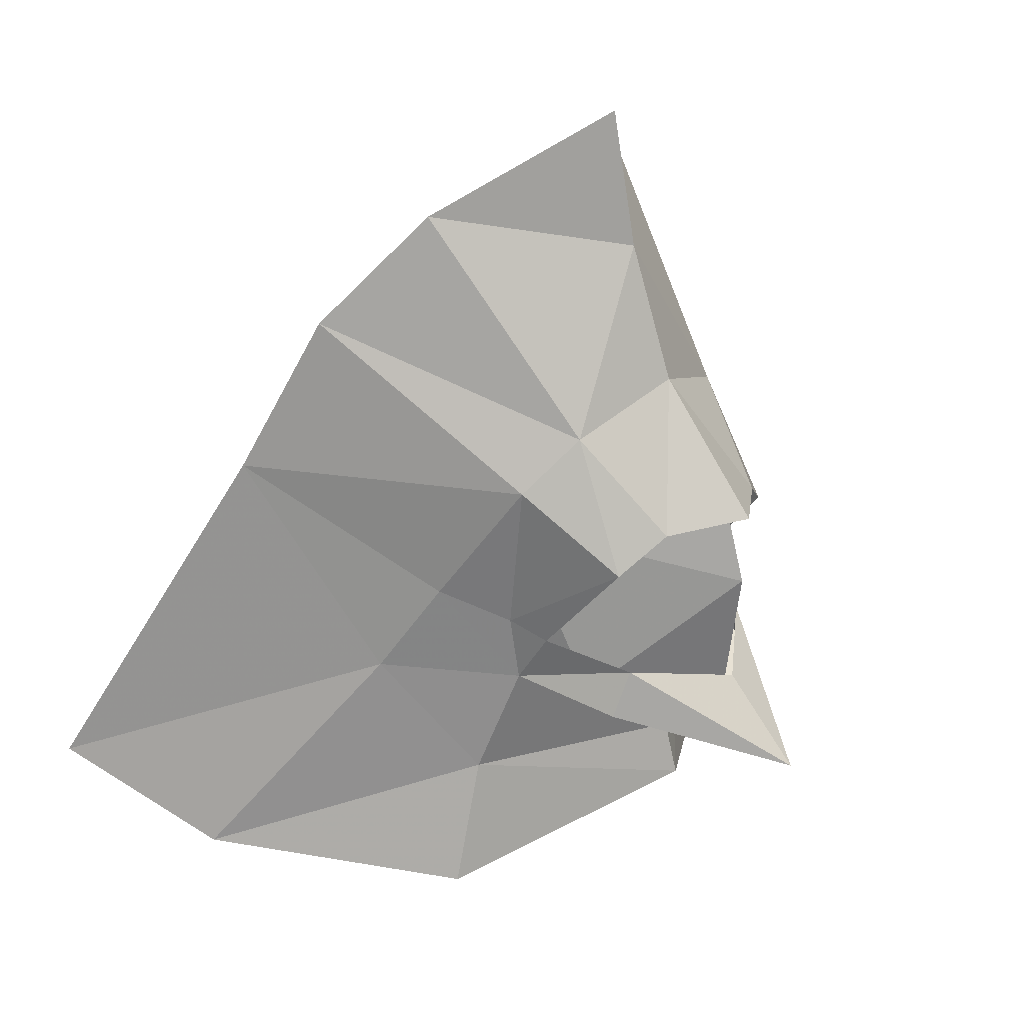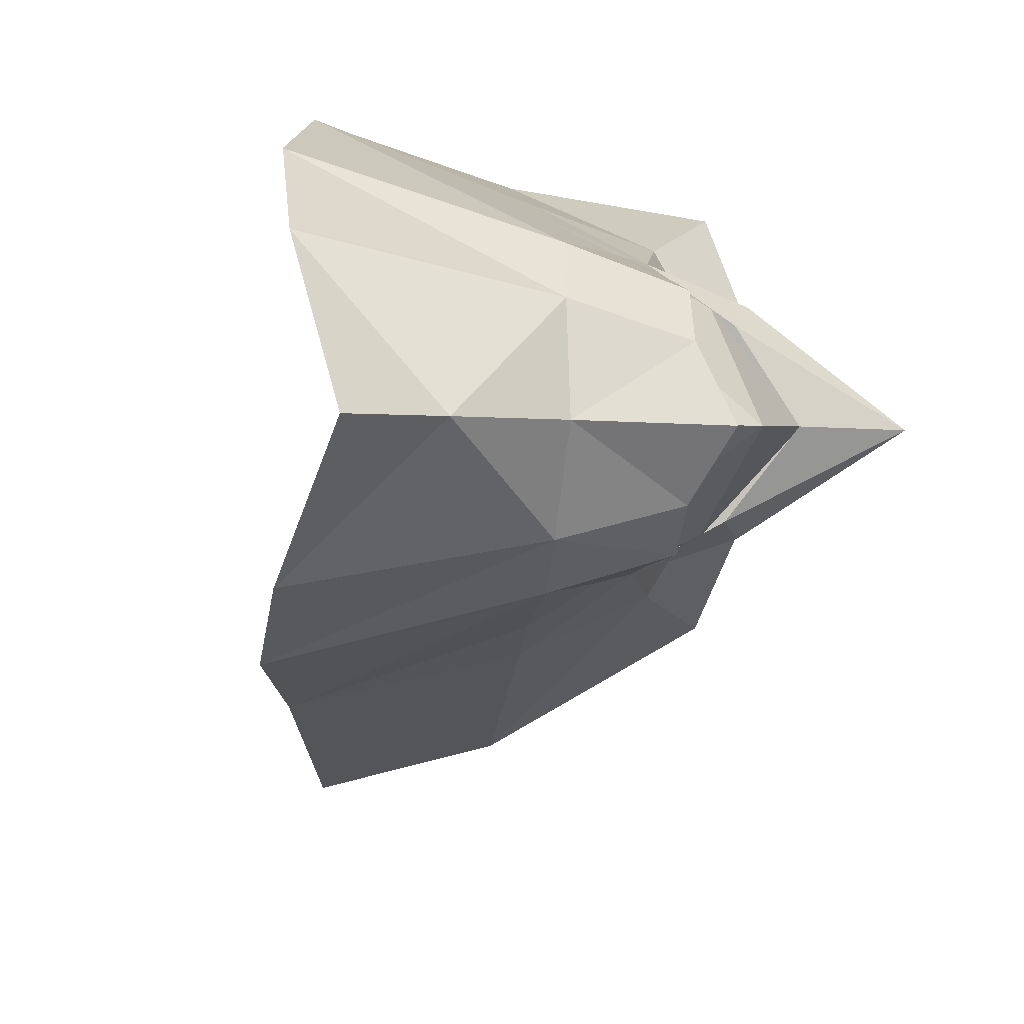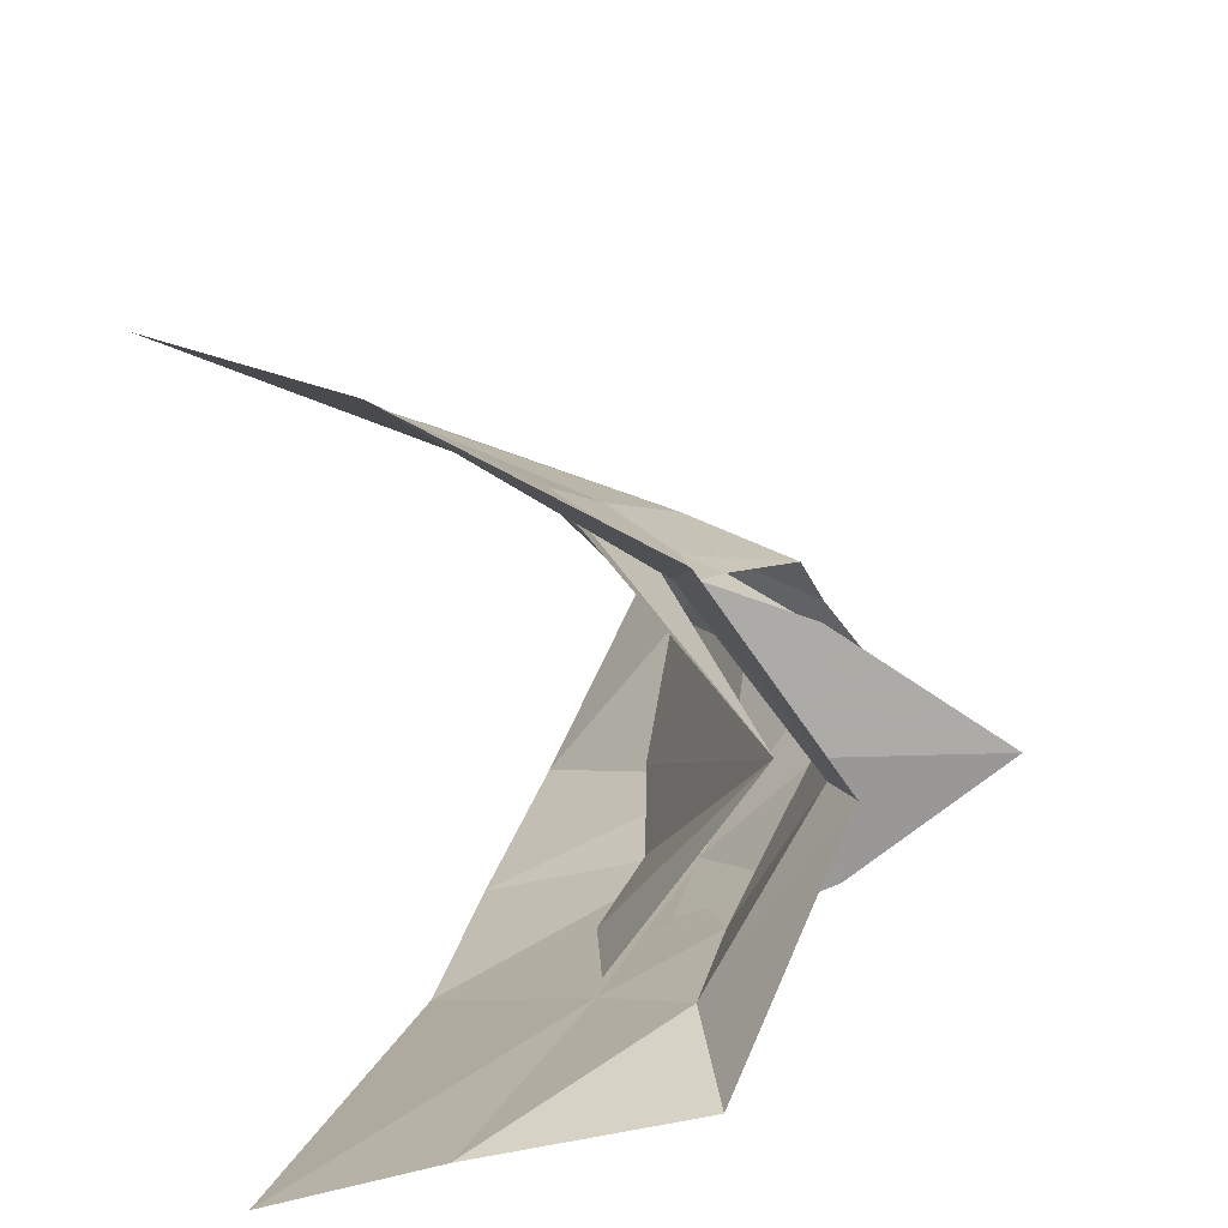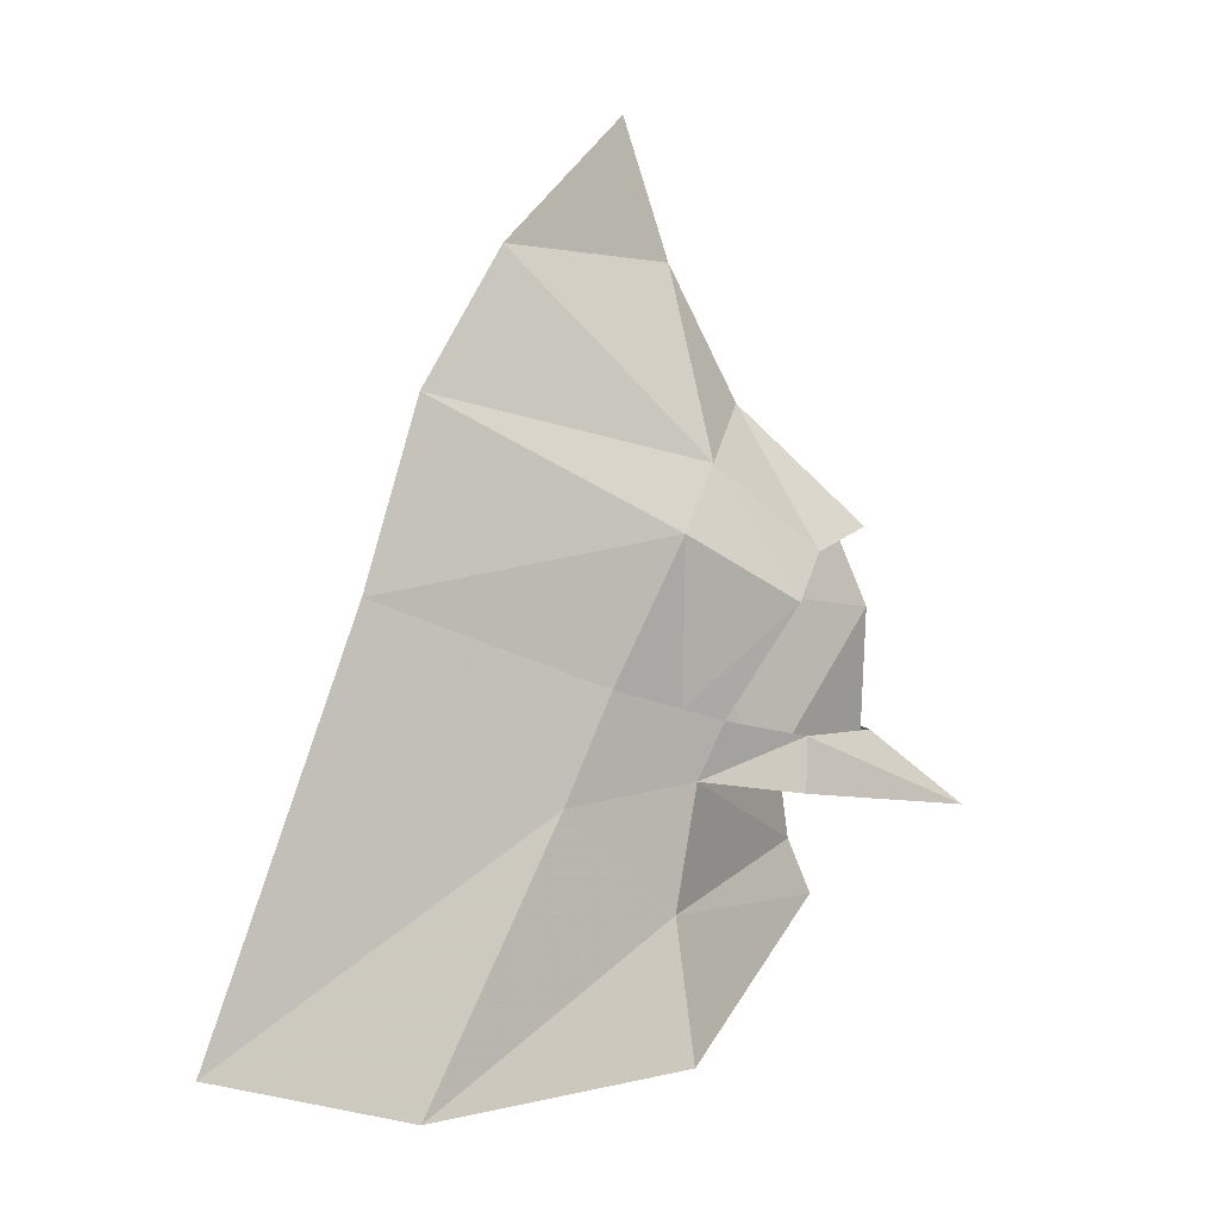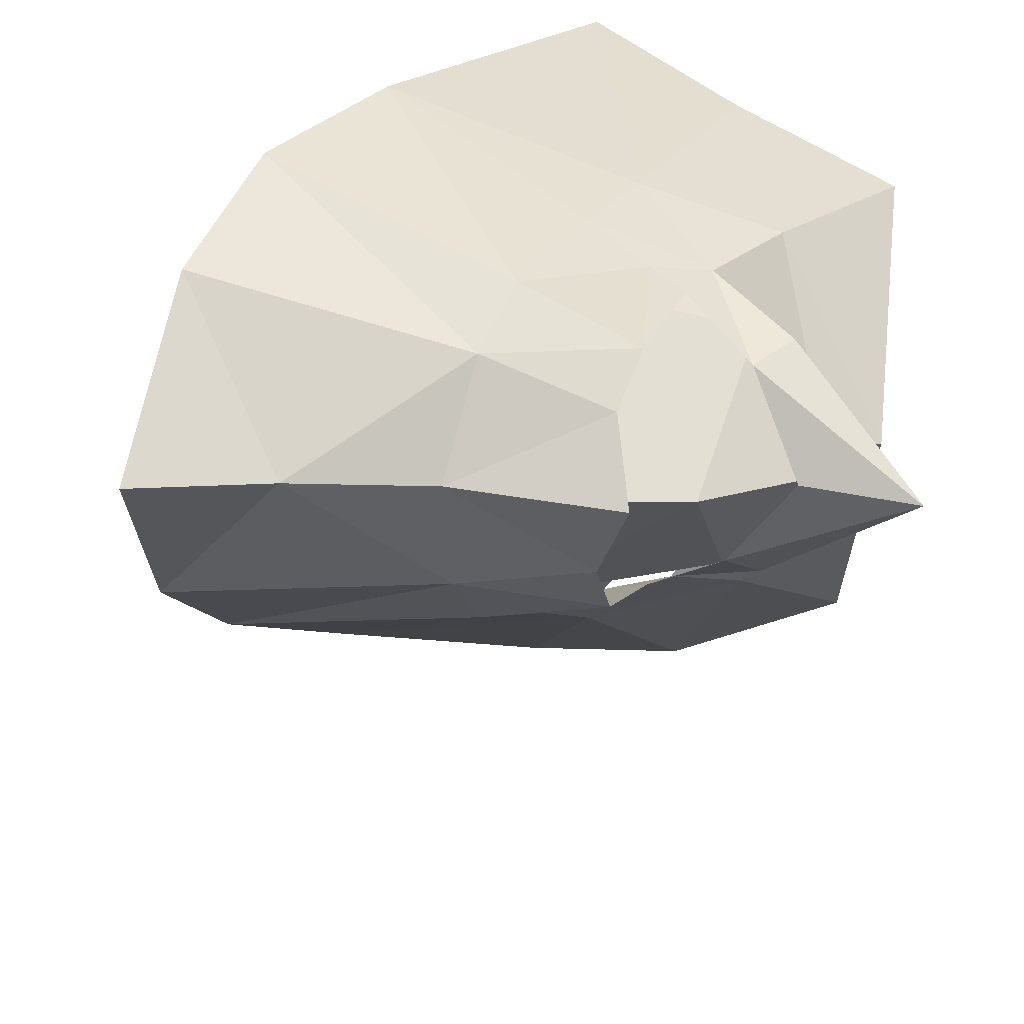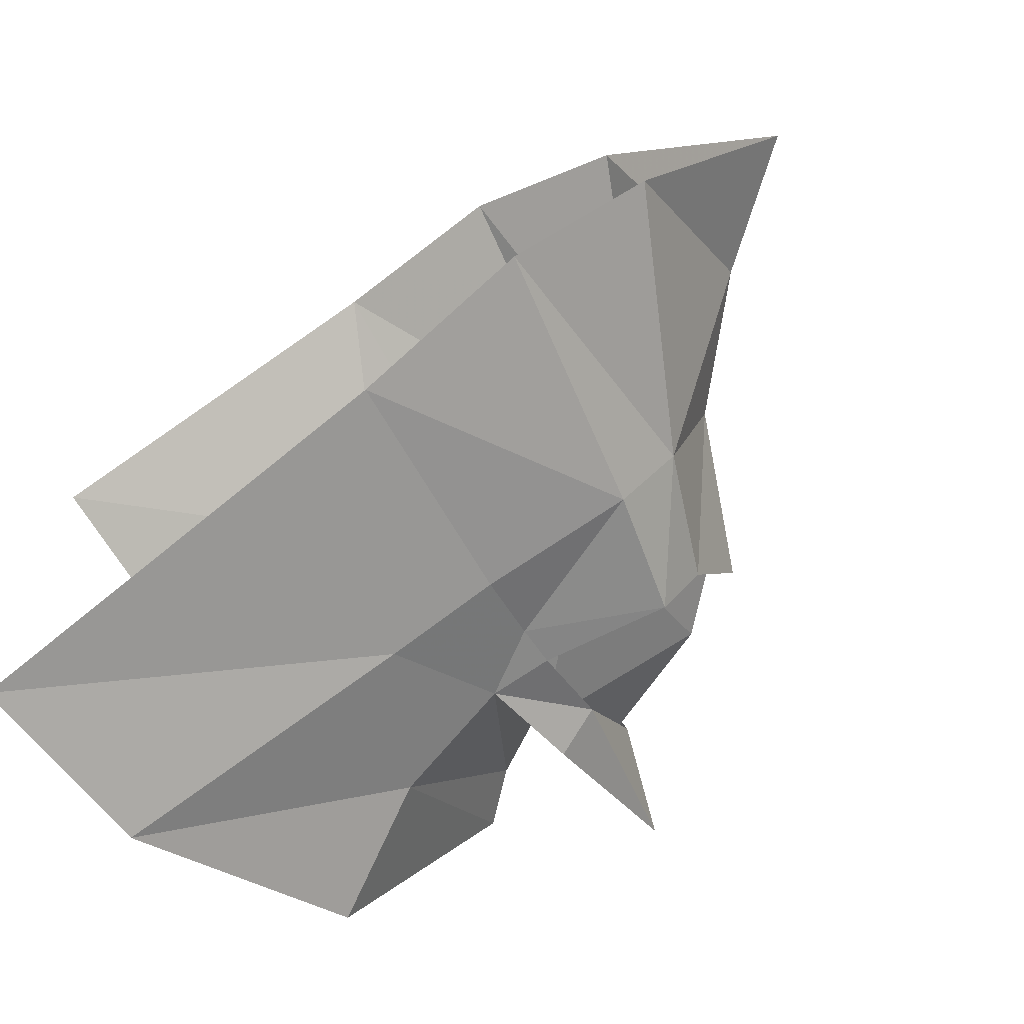
<metadata>
{"format":"obj","ext":"obj","renderer":"f3d","projection":"perspective","resolution":1024,"background":"white","views":[{"elev":36.2,"azim":40.9,"up":"+Z"},{"elev":8.7,"azim":20.7,"up":"+Y"},{"elev":-68.4,"azim":5.1,"up":"+Z"},{"elev":16.7,"azim":-0.4,"up":"+Z"},{"elev":24.4,"azim":53.2,"up":"+Y"},{"elev":-71.7,"azim":-35.6,"up":"+Y"}]}
</metadata>
<code>
g common_shoulder_44030
v 2.597 1.231 7.274
v 3.922 0.9241 4.575
v 3.39 -1.465 3.962
v 2.659 -4.017 -4.089
v 3.077 -3.089 -1.781
v 5.019 -0.0625 -4.099
v 5.19 -2.306 -2.317
v 8.491 0.01549 -3.413
v 4.84 0.0899 -2.759
v 6.625 0.1891 -1.887
v 5.221 -1.786 -1.334
v 5.448 -0.9593 2.095
v 6.52 0.4699 0.581
v 4.442 -2.308 -1.966
v 2.637 -2.628 1.929
v 5.528 0.7407 2.962
v 6.408 0.07817 -2.862
v 5.474 -0.1914 -5.232
v 2.065 -3.242 -0.2308
v 3.077 -3.089 -1.781
v 3.595 -2.762 -0.6934
v 3.004 -5.174 -6.661
v -1.885 -8.273 -6.225
v 0.5914 -4.989 -1.599
v 1.484 -3.946 0.3199
v 2.79 -3.056 -0.3562
v 3.595 -2.762 -0.6934
v 2.79 -3.056 -0.3562
v 5.026 -2.06 1.416
v 1.484 -3.946 0.3199
v -2.907 -5.531 2.555
v 2.834 -2.715 2.931
v -2.907 -5.531 2.555
v -5.606 -9.3 -4.864
v 4.84 0.0899 -2.759
v -0.4886 -1.93 8.182
v 1.72 1.549 10.07
v -1.924 -3.904 5.876
v 6.457 0.6498 2.163
v 2.79 -3.056 -0.3562
v -0.4886 4.501 7.316
v 3.39 3.104 3.347
v 2.445 3.534 -5.073
v 3.077 3.392 -2.653
v 5.19 2.512 -2.966
v 5.221 2.228 -1.875
v 5.448 2.195 1.67
v 2.637 3.776 1.067
v 4.442 2.593 -2.626
v 2.065 3.888 -1.19
v 3.077 3.392 -2.653
v 3.595 3.318 -1.512
v 2.79 4.08 -7.873
v -1.885 4.788 -7.617
v 0.5914 4.543 -2.78
v 2.79 3.679 -1.263
v 1.484 4.38 -0.7573
v 3.595 3.318 -1.512
v 5.026 3.11 0.72
v 2.79 3.679 -1.263
v 1.484 4.38 -0.7573
v 2.834 4.085 2.016
v -2.907 6.419 0.9901
v -2.907 6.419 0.9901
v -5.606 6.09 -6.57
v -1.924 5.899 4.557
v 2.79 3.679 -1.263
v 2.43 1.321 7.271
v 1.676 -1.578 5.584
v 4.167 0.1475 -2.517
v 0.7128 -4.688 -1.432
v 0.5767 -4.082 1.011
v 1.56 -2.993 3.492
v 1.676 3.424 4.831
v 2.43 1.321 7.271
v 4.167 0.1475 -2.517
v 0.5767 4.534 -0.1049
v 0.7128 4.288 -2.538
v 1.56 4.362 2.502
f 2 1 3
f 5 4 6
f 8 7 9
f 8 10 11
f 3 12 2
f 14 13 15
f 16 15 13
f 17 13 14
f 18 6 4
f 19 14 15
f 20 9 7
f 21 20 11
f 7 11 20
f 22 18 4
f 22 4 23
f 7 8 11
f 5 24 4
f 4 24 23
f 24 5 25
f 26 25 5
f 28 27 29
f 31 30 32
f 33 24 25
f 23 24 34
f 34 24 33
f 5 6 35
f 36 1 37
f 3 36 38
f 12 3 29
f 2 12 39
f 1 36 3
f 29 3 32
f 3 38 32
f 31 32 38
f 40 20 21
f 28 29 32
f 28 32 30
f 41 1 42
f 6 43 44
f 9 45 8
f 46 10 8
f 2 47 42
f 48 13 49
f 13 48 16
f 49 13 17
f 43 6 18
f 48 49 50
f 45 9 51
f 45 51 46
f 52 46 51
f 43 18 53
f 54 43 53
f 46 8 45
f 43 55 44
f 54 55 43
f 56 44 57
f 55 57 44
f 59 58 60
f 62 61 63
f 57 55 64
f 65 55 54
f 64 55 65
f 35 6 44
f 37 1 41
f 66 41 42
f 59 42 47
f 39 47 2
f 42 1 2
f 62 42 59
f 62 66 42
f 66 62 63
f 52 51 67
f 62 59 60
f 61 62 60
f 69 68 70
f 70 71 72
f 70 72 73
f 73 69 70
f 75 74 76
f 76 77 78
f 76 79 77
f 74 79 76

</code>
